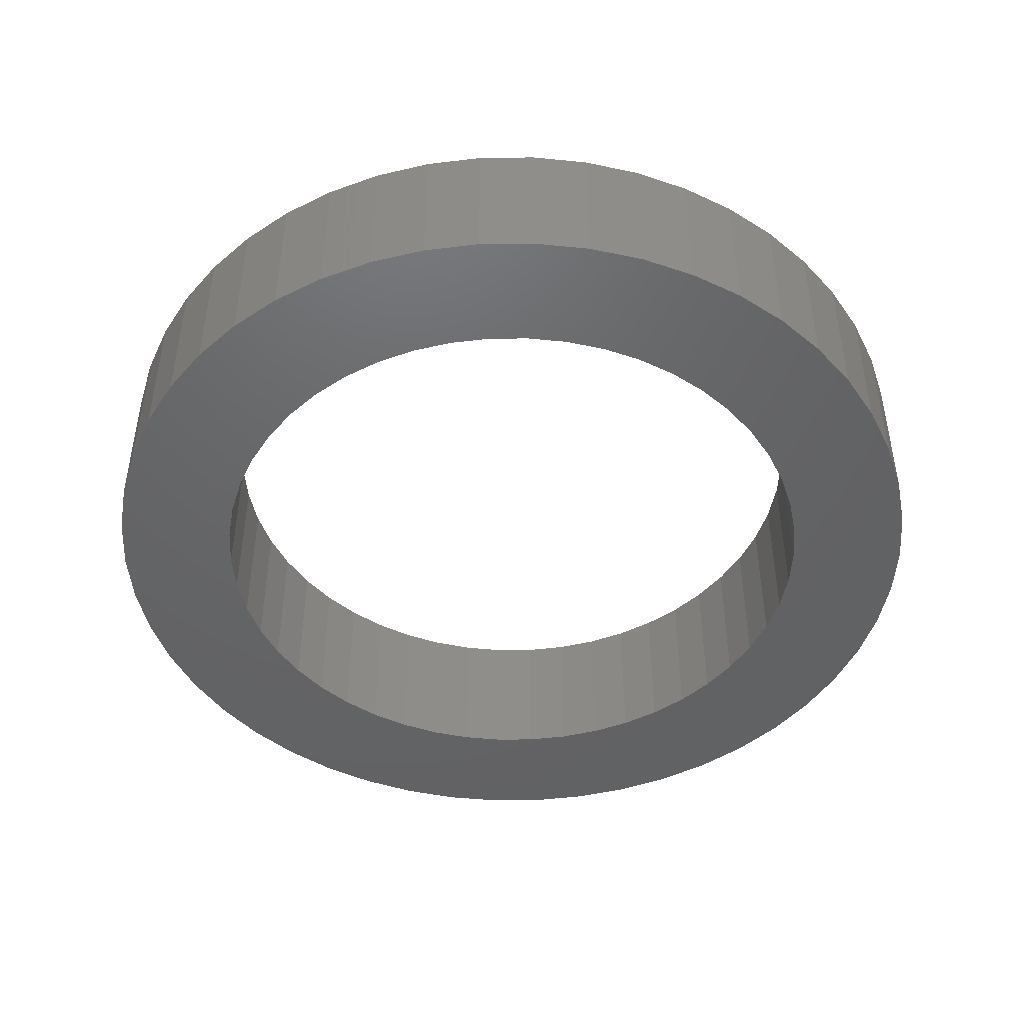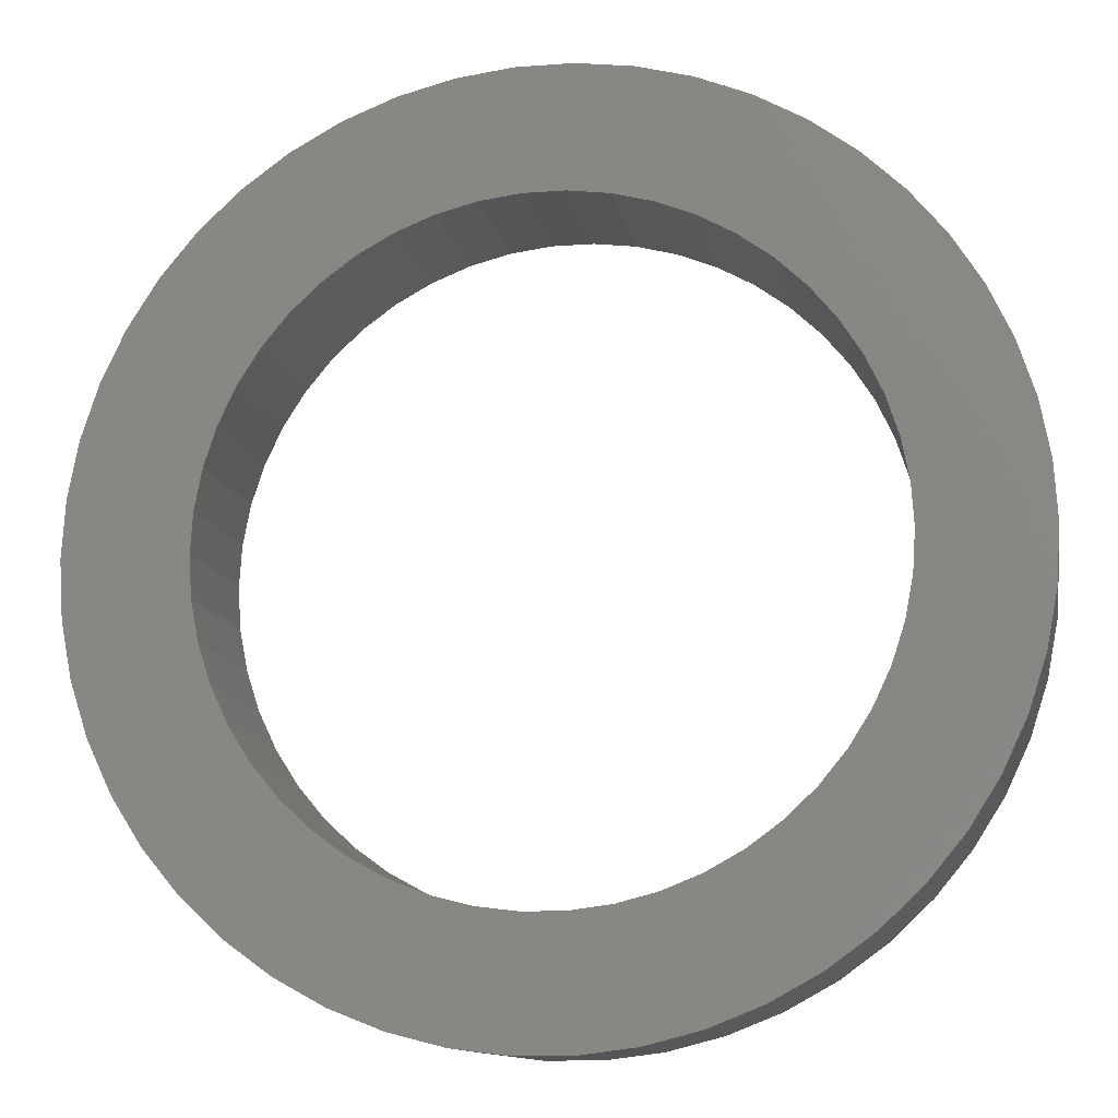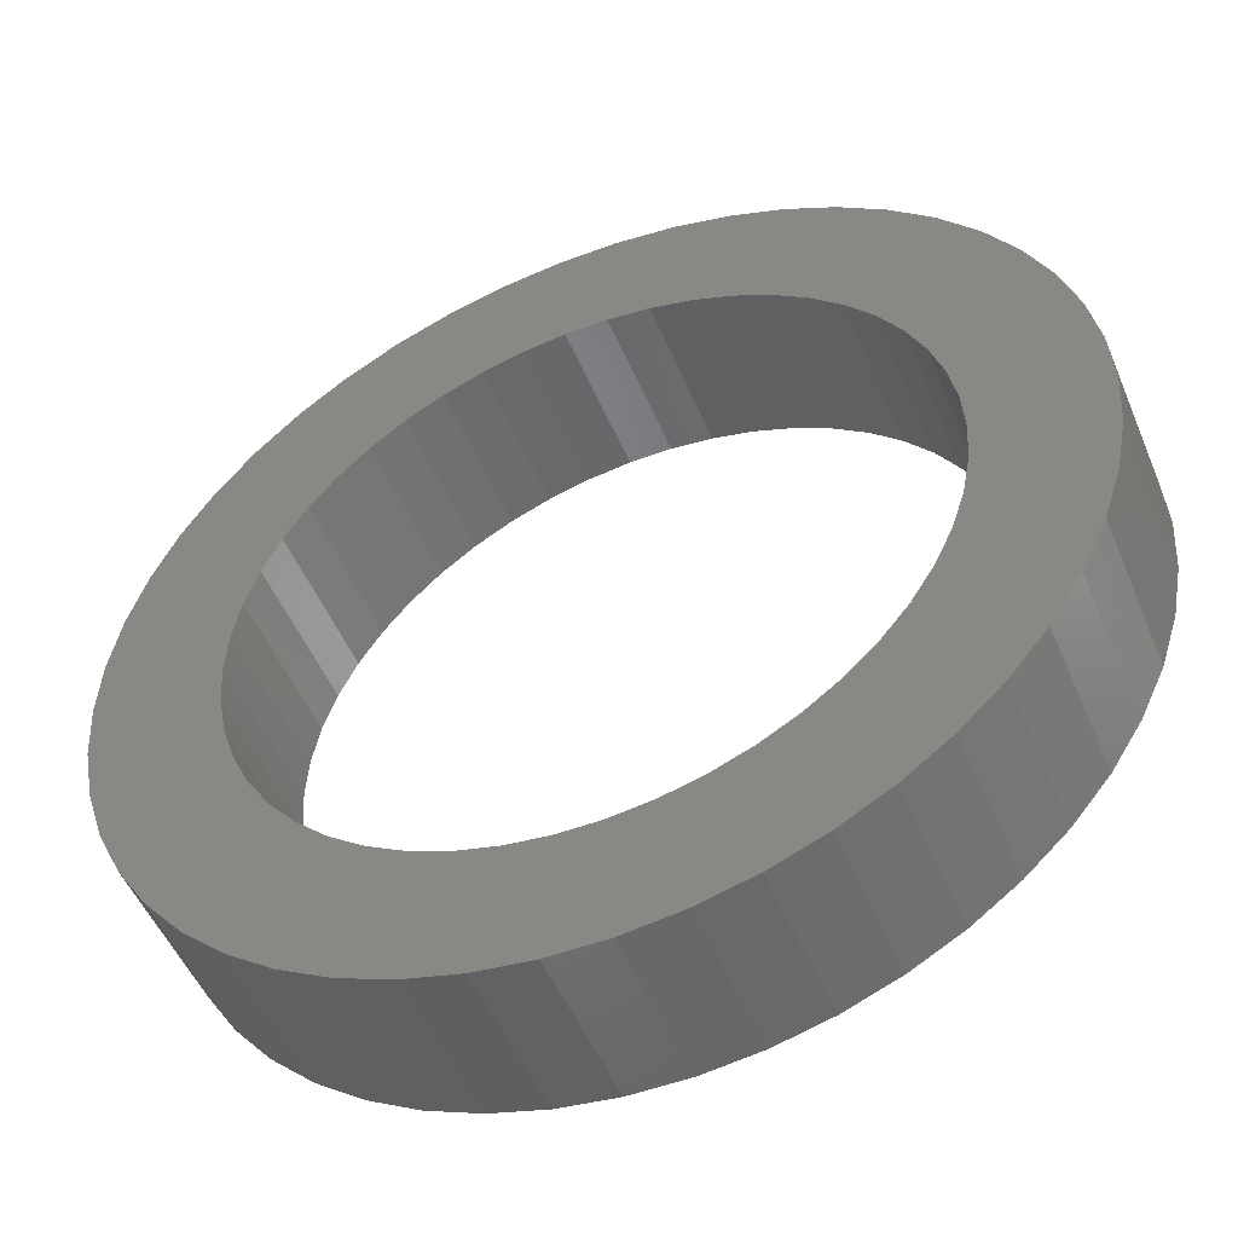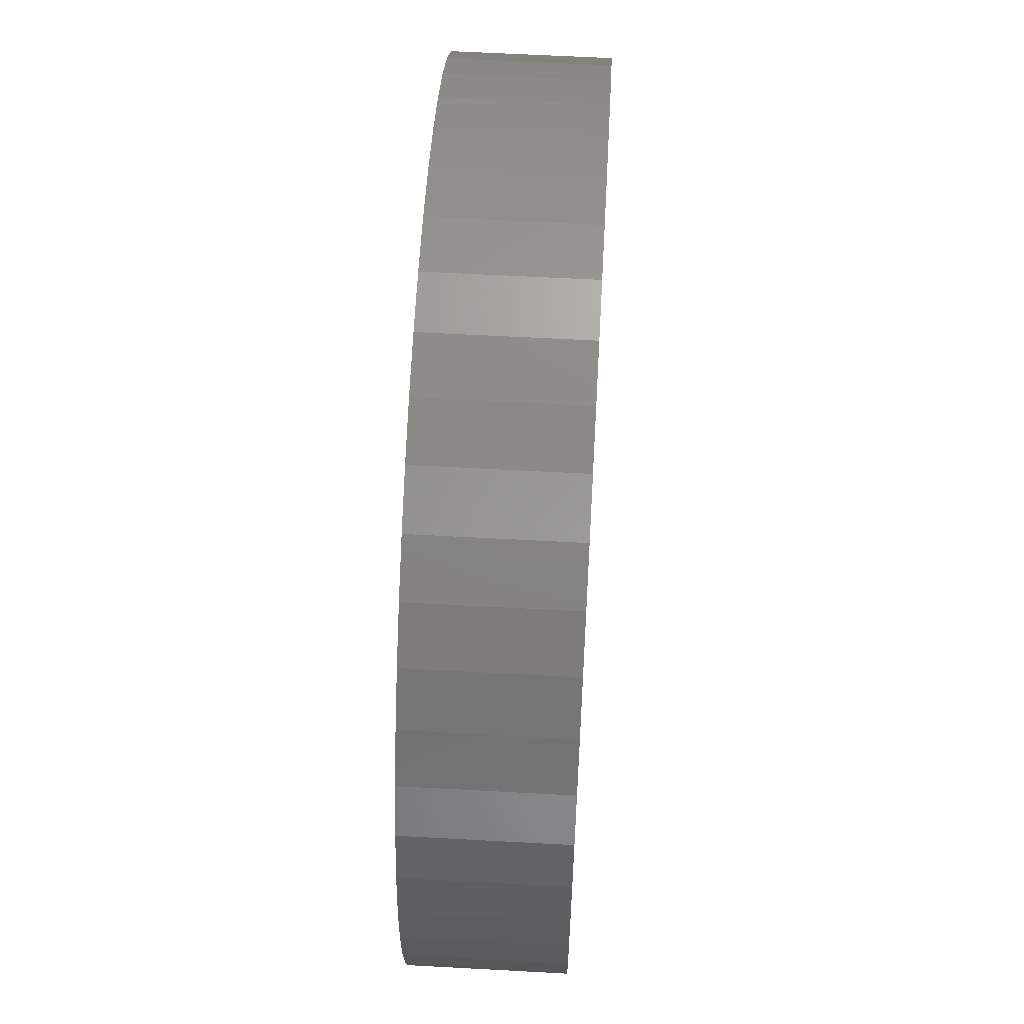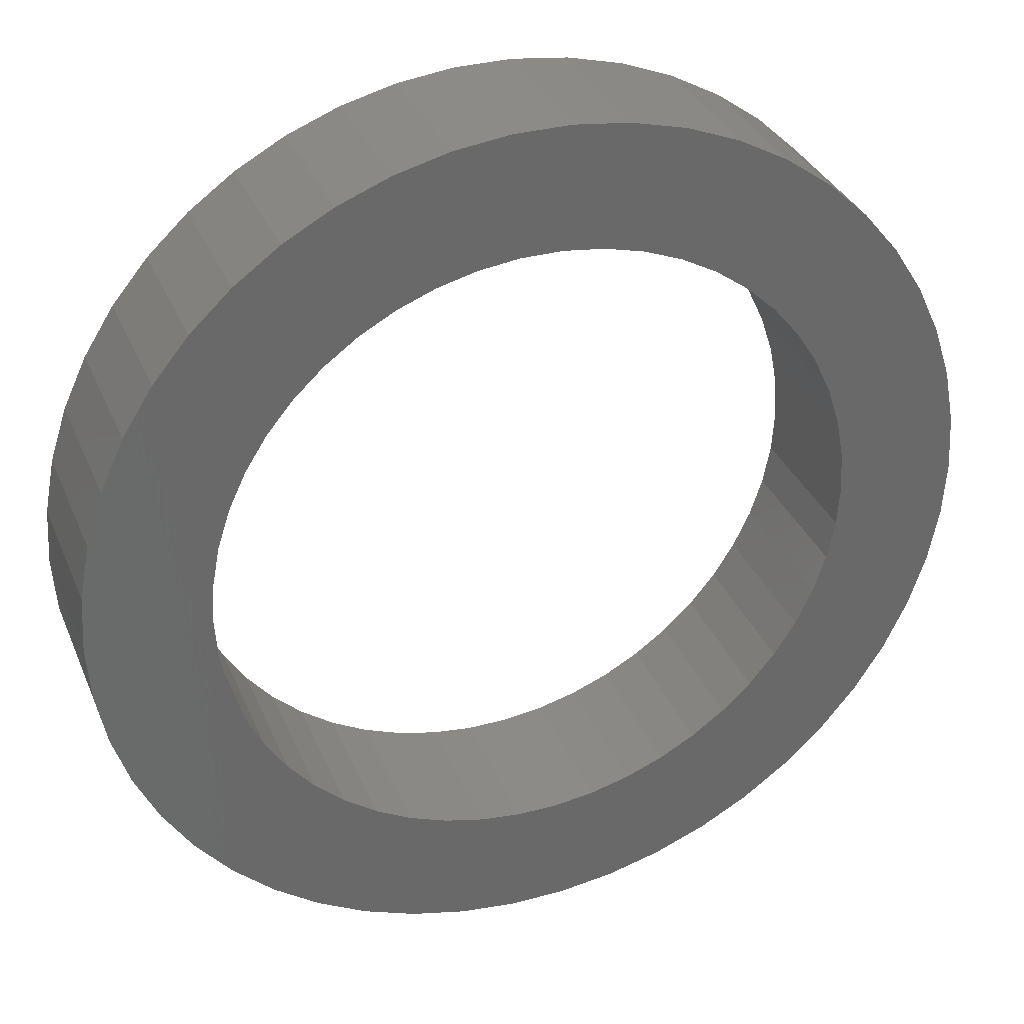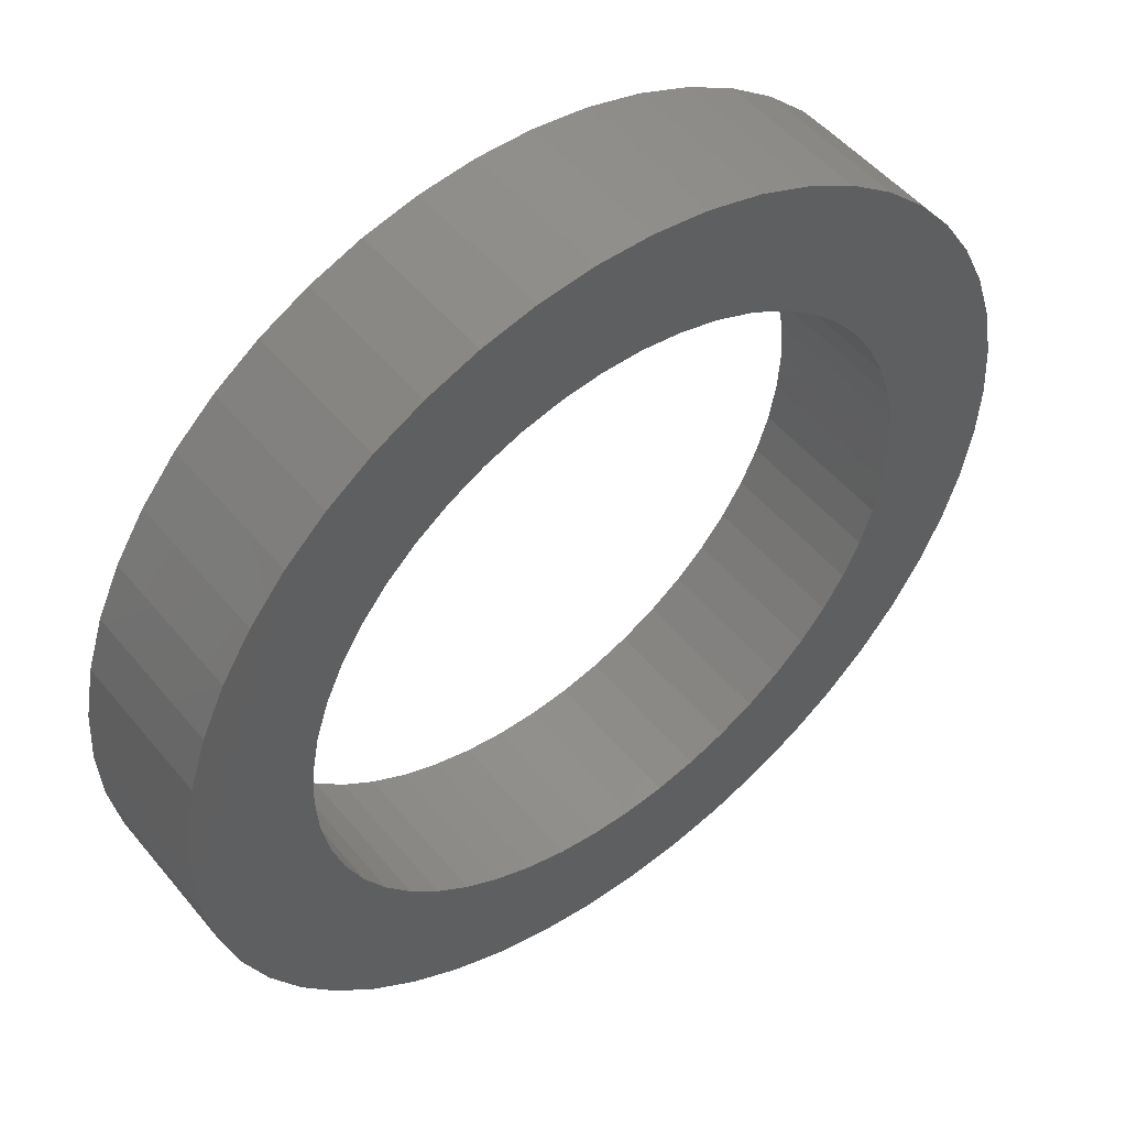
<metadata>
{"format":"stl","ext":"stl","renderer":"f3d","projection":"perspective","resolution":1024,"background":"white","views":[{"elev":-46.3,"azim":151.9,"up":"+Z"},{"elev":-12.0,"azim":-169.8,"up":"+Y"},{"elev":-50.8,"azim":-157.6,"up":"+Y"},{"elev":60.4,"azim":-86.8,"up":"+Y"},{"elev":33.6,"azim":-20.5,"up":"+Y"},{"elev":50.3,"azim":142.1,"up":"+Y"}]}
</metadata>
<code>
# stl→obj: 200 verts, 400 faces
v 10.88 4.307 4
v 10.25 5.637 0
v 10.25 5.637 4
v 10.88 4.307 0
v 9.466 6.877 0
v 9.466 6.877 4
v 3.615 11.13 0
v 2.192 11.49 4
v 3.615 11.13 4
v 2.192 11.49 0
v 4.982 10.59 0
v 4.982 10.59 4
v -3.615 11.13 0
v -4.982 10.59 4
v -3.615 11.13 4
v -4.982 10.59 0
v -10.88 4.307 0
v -10.25 5.637 4
v -10.25 5.637 0
v -10.88 4.307 4
v 11.61 -1.466 4
v 11.7 0 0
v 11.7 0 4
v 11.61 -1.466 0
v 8.529 8.009 0
v 7.458 9.015 4
v 8.529 8.009 4
v 7.458 9.015 0
v 0.7346 11.68 4
v 0.7346 11.68 0
v 6.269 9.879 0
v 6.269 9.879 4
v -11.7 0 0
v -11.61 1.466 4
v -11.61 1.466 0
v -11.7 0 4
v -9.466 6.877 0
v -8.529 8.009 4
v -8.529 8.009 0
v -9.466 6.877 4
v -6.269 9.879 4
v -6.269 9.879 0
v -0.7346 11.68 0
v -2.192 11.49 4
v -0.7346 11.68 4
v -2.192 11.49 0
v 10.25 -5.637 4
v 10.88 -4.307 0
v 10.88 -4.307 4
v 10.25 -5.637 0
v -8.529 -8.009 0
v -7.458 -9.015 4
v -8.529 -8.009 4
v -7.458 -9.015 0
v -10.25 -5.637 0
v -10.88 -4.307 4
v -10.88 -4.307 0
v -10.25 -5.637 4
v 4.982 -10.59 0
v 6.269 -9.879 4
v 4.982 -10.59 4
v 6.269 -9.879 0
v 11.33 2.91 4
v 11.33 2.91 0
v 8.5 0 4
v 11.61 1.466 4
v 8.433 1.065 4
v 8.233 2.114 4
v 8.433 -1.065 4
v 7.903 3.129 4
v 11.33 -2.91 4
v 7.449 4.095 4
v 8.233 -2.114 4
v 6.877 4.996 4
v 7.903 -3.129 4
v 6.196 5.819 4
v 5.418 6.549 4
v 4.555 7.177 4
v 3.619 7.691 4
v 2.627 8.084 4
v 1.593 8.349 4
v 0.5337 8.483 4
v -0.5337 8.483 4
v -1.593 8.349 4
v -2.627 8.084 4
v -3.619 7.691 4
v -4.555 7.177 4
v -5.418 6.549 4
v -7.458 9.015 4
v -6.196 5.819 4
v -6.877 4.996 4
v -7.449 4.095 4
v -7.903 3.129 4
v 7.449 -4.095 4
v 9.466 -6.877 4
v 6.877 -4.996 4
v 8.529 -8.009 4
v 6.196 -5.819 4
v 7.458 -9.015 4
v 5.418 -6.549 4
v 4.555 -7.177 4
v 3.619 -7.691 4
v 3.615 -11.13 4
v 2.627 -8.084 4
v 2.192 -11.49 4
v 1.593 -8.349 4
v 0.7346 -11.68 4
v 0.5337 -8.483 4
v -0.5337 -8.483 4
v -0.7346 -11.68 4
v -1.593 -8.349 4
v -2.192 -11.49 4
v -2.627 -8.084 4
v -3.615 -11.13 4
v -3.619 -7.691 4
v -4.982 -10.59 4
v -4.555 -7.177 4
v -6.269 -9.879 4
v -5.418 -6.549 4
v -6.196 -5.819 4
v -6.877 -4.996 4
v -9.466 -6.877 4
v -7.449 -4.095 4
v -7.903 -3.129 4
v -8.233 -2.114 4
v -11.33 -2.91 4
v -8.433 -1.065 4
v -11.61 -1.466 4
v -8.5 0 4
v -8.233 2.114 4
v -11.33 2.91 4
v -8.433 1.065 4
v -11.33 2.91 0
v -7.458 9.015 0
v 11.61 1.466 0
v 11.33 -2.91 0
v 9.466 -6.877 0
v 8.529 -8.009 0
v -11.61 -1.466 0
v -9.466 -6.877 0
v 0.7346 -11.68 0
v 2.192 -11.49 0
v 7.458 -9.015 0
v -2.192 -11.49 0
v -0.7346 -11.68 0
v 8.5 0 0
v 8.433 -1.065 0
v 8.233 -2.114 0
v 8.433 1.065 0
v 7.903 -3.129 0
v 7.449 -4.095 0
v 8.233 2.114 0
v 6.877 -4.996 0
v 7.903 3.129 0
v 6.196 -5.819 0
v 5.418 -6.549 0
v 4.555 -7.177 0
v 3.619 -7.691 0
v 3.615 -11.13 0
v 2.627 -8.084 0
v 1.593 -8.349 0
v 0.5337 -8.483 0
v -0.5337 -8.483 0
v -1.593 -8.349 0
v -2.627 -8.084 0
v -3.615 -11.13 0
v -3.619 -7.691 0
v -4.982 -10.59 0
v -4.555 -7.177 0
v -6.269 -9.879 0
v -5.418 -6.549 0
v -6.196 -5.819 0
v -6.877 -4.996 0
v -7.449 -4.095 0
v -7.903 -3.129 0
v 7.449 4.095 0
v 6.877 4.996 0
v 6.196 5.819 0
v 5.418 6.549 0
v 4.555 7.177 0
v 3.619 7.691 0
v 2.627 8.084 0
v 1.593 8.349 0
v 0.5337 8.483 0
v -0.5337 8.483 0
v -1.593 8.349 0
v -2.627 8.084 0
v -3.619 7.691 0
v -4.555 7.177 0
v -5.418 6.549 0
v -6.196 5.819 0
v -6.877 4.996 0
v -7.449 4.095 0
v -7.903 3.129 0
v -8.233 2.114 0
v -8.433 1.065 0
v -8.5 0 0
v -8.233 -2.114 0
v -11.33 -2.91 0
v -8.433 -1.065 0
f 1 2 3
f 2 1 4
f 3 5 6
f 5 3 2
f 7 8 9
f 8 7 10
f 11 9 12
f 9 11 7
f 13 14 15
f 14 13 16
f 17 18 19
f 18 17 20
f 21 22 23
f 22 21 24
f 25 26 27
f 26 25 28
f 10 29 8
f 29 10 30
f 31 12 32
f 12 31 11
f 33 34 35
f 34 33 36
f 37 38 39
f 38 37 40
f 16 41 14
f 41 16 42
f 43 44 45
f 44 43 46
f 47 48 49
f 48 47 50
f 51 52 53
f 52 51 54
f 55 56 57
f 56 55 58
f 59 60 61
f 60 59 62
f 63 4 1
f 4 63 64
f 6 25 27
f 25 6 5
f 30 45 29
f 45 30 43
f 28 32 26
f 32 28 31
f 65 23 66
f 67 66 63
f 23 65 21
f 68 63 1
f 69 21 65
f 70 1 3
f 21 69 71
f 72 3 6
f 73 71 69
f 74 6 27
f 71 73 49
f 75 49 73
f 66 67 65
f 63 68 67
f 1 70 68
f 76 27 26
f 3 72 70
f 6 74 72
f 77 26 32
f 27 76 74
f 26 77 76
f 78 32 12
f 32 78 77
f 12 79 78
f 9 79 12
f 9 80 79
f 8 80 9
f 8 81 80
f 29 81 8
f 29 82 81
f 29 83 82
f 45 83 29
f 45 84 83
f 44 84 45
f 44 85 84
f 15 85 44
f 15 86 85
f 14 86 15
f 86 14 87
f 41 87 14
f 87 41 88
f 89 88 41
f 88 89 90
f 38 90 89
f 90 38 91
f 40 91 38
f 91 40 92
f 18 92 40
f 20 93 18
f 92 18 93
f 49 75 47
f 94 47 75
f 47 94 95
f 96 95 94
f 95 96 97
f 98 97 96
f 97 98 99
f 100 99 98
f 99 100 60
f 101 60 100
f 60 101 61
f 102 61 101
f 102 103 61
f 104 103 102
f 104 105 103
f 106 105 104
f 106 107 105
f 108 107 106
f 109 107 108
f 109 110 107
f 111 110 109
f 111 112 110
f 113 112 111
f 113 114 112
f 115 114 113
f 116 115 117
f 115 116 114
f 118 117 119
f 52 119 120
f 117 118 116
f 53 120 121
f 122 121 123
f 119 52 118
f 58 123 124
f 56 124 125
f 126 125 127
f 120 53 52
f 128 127 129
f 93 20 130
f 131 130 20
f 121 122 53
f 130 131 132
f 123 58 122
f 34 132 131
f 124 56 58
f 132 34 129
f 125 126 56
f 36 129 34
f 127 128 126
f 129 36 128
f 133 20 17
f 20 133 131
f 35 131 133
f 131 35 34
f 19 40 37
f 40 19 18
f 46 15 44
f 15 46 13
f 42 89 41
f 89 42 134
f 134 38 89
f 38 134 39
f 23 135 66
f 135 23 22
f 49 136 71
f 136 49 48
f 97 137 95
f 137 97 138
f 139 36 33
f 36 139 128
f 140 58 55
f 58 140 122
f 141 105 107
f 105 141 142
f 62 99 60
f 99 62 143
f 66 64 63
f 64 66 135
f 95 50 47
f 50 95 137
f 144 110 112
f 110 144 145
f 146 22 24
f 147 24 136
f 22 146 135
f 148 136 48
f 149 135 146
f 150 48 50
f 135 149 64
f 151 50 137
f 152 64 149
f 153 137 138
f 64 152 4
f 154 4 152
f 24 147 146
f 136 148 147
f 48 150 148
f 155 138 143
f 50 151 150
f 137 153 151
f 156 143 62
f 138 155 153
f 143 156 155
f 157 62 59
f 62 157 156
f 59 158 157
f 159 158 59
f 159 160 158
f 142 160 159
f 142 161 160
f 141 161 142
f 141 162 161
f 141 163 162
f 145 163 141
f 145 164 163
f 144 164 145
f 144 165 164
f 166 165 144
f 166 167 165
f 168 167 166
f 167 168 169
f 170 169 168
f 169 170 171
f 54 171 170
f 171 54 172
f 51 172 54
f 172 51 173
f 140 173 51
f 173 140 174
f 55 174 140
f 57 175 55
f 174 55 175
f 4 154 2
f 176 2 154
f 2 176 5
f 177 5 176
f 5 177 25
f 178 25 177
f 25 178 28
f 179 28 178
f 28 179 31
f 180 31 179
f 31 180 11
f 181 11 180
f 181 7 11
f 182 7 181
f 182 10 7
f 183 10 182
f 183 30 10
f 184 30 183
f 185 30 184
f 185 43 30
f 186 43 185
f 186 46 43
f 187 46 186
f 187 13 46
f 188 13 187
f 16 188 189
f 188 16 13
f 42 189 190
f 134 190 191
f 189 42 16
f 39 191 192
f 37 192 193
f 190 134 42
f 19 193 194
f 17 194 195
f 133 195 196
f 191 39 134
f 35 196 197
f 175 57 198
f 199 198 57
f 192 37 39
f 198 199 200
f 193 19 37
f 139 200 199
f 194 17 19
f 200 139 197
f 195 133 17
f 33 197 139
f 196 35 133
f 197 33 35
f 57 126 199
f 126 57 56
f 199 128 139
f 128 199 126
f 51 122 140
f 122 51 53
f 159 61 103
f 61 159 59
f 142 103 105
f 103 142 159
f 143 97 99
f 97 143 138
f 71 24 21
f 24 71 136
f 145 107 110
f 107 145 141
f 170 116 118
f 116 170 168
f 54 118 52
f 118 54 170
f 166 112 114
f 112 166 144
f 168 114 116
f 114 168 166
f 146 67 149
f 67 146 65
f 129 196 132
f 196 129 197
f 185 82 83
f 82 185 184
f 162 109 108
f 109 162 163
f 179 76 77
f 76 179 178
f 191 88 90
f 88 191 190
f 188 85 86
f 85 188 187
f 154 72 176
f 72 154 70
f 182 79 80
f 79 182 181
f 183 80 81
f 80 183 182
f 181 78 79
f 78 181 180
f 93 193 92
f 193 93 194
f 186 83 84
f 83 186 185
f 148 69 147
f 69 148 73
f 161 108 106
f 108 161 162
f 152 70 154
f 70 152 68
f 149 68 152
f 68 149 67
f 177 76 178
f 76 177 74
f 176 74 177
f 74 176 72
f 184 81 82
f 81 184 183
f 180 77 78
f 77 180 179
f 92 192 91
f 192 92 193
f 91 191 90
f 191 91 192
f 130 194 93
f 194 130 195
f 132 195 130
f 195 132 196
f 189 86 87
f 86 189 188
f 190 87 88
f 87 190 189
f 187 84 85
f 84 187 186
f 147 65 146
f 65 147 69
f 151 75 150
f 75 151 94
f 171 120 119
f 120 171 172
f 123 175 124
f 175 123 174
f 121 174 123
f 174 121 173
f 127 197 129
f 197 127 200
f 157 102 101
f 102 157 158
f 150 73 148
f 73 150 75
f 155 96 153
f 96 155 98
f 165 115 113
f 115 165 167
f 120 173 121
f 173 120 172
f 125 200 127
f 200 125 198
f 124 198 125
f 198 124 175
f 155 100 98
f 100 155 156
f 158 104 102
f 104 158 160
f 160 106 104
f 106 160 161
f 153 94 151
f 94 153 96
f 163 111 109
f 111 163 164
f 169 119 117
f 119 169 171
f 167 117 115
f 117 167 169
f 156 101 100
f 101 156 157
f 164 113 111
f 113 164 165

</code>
